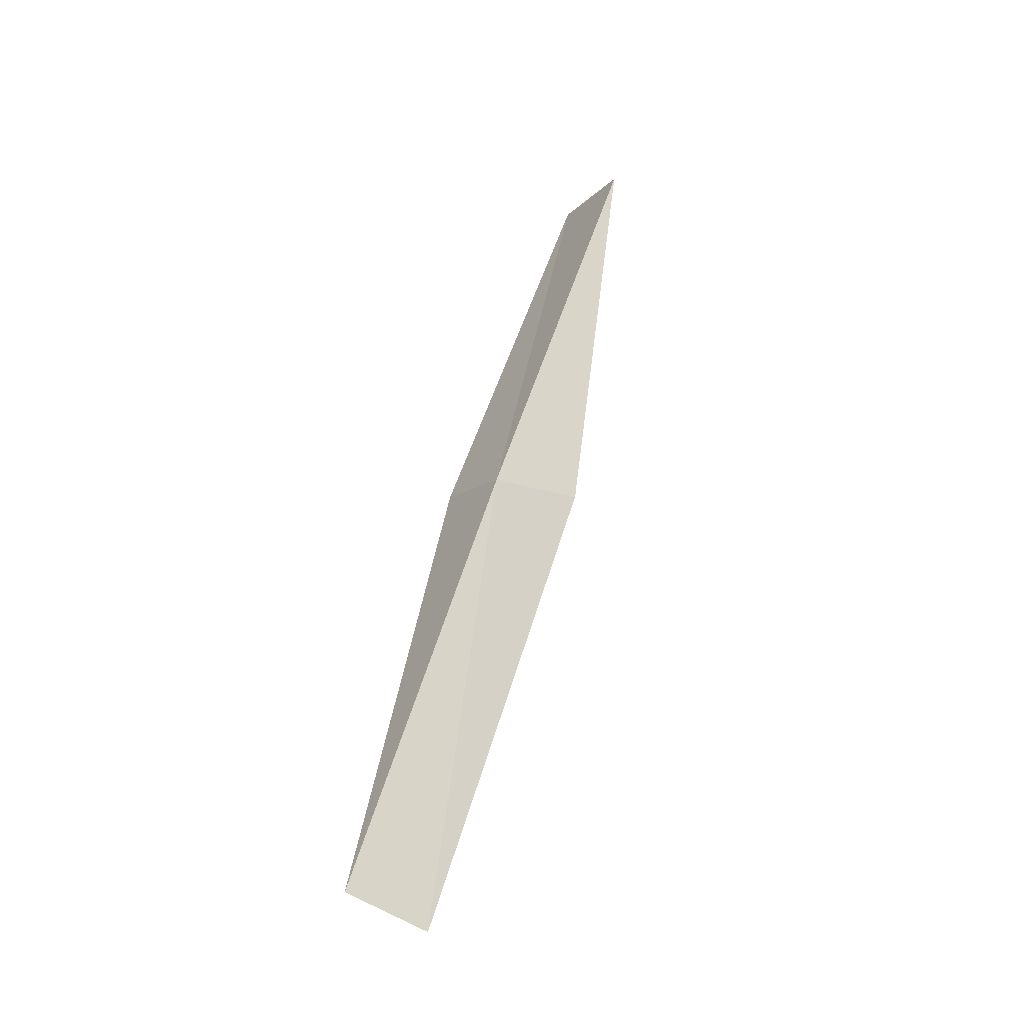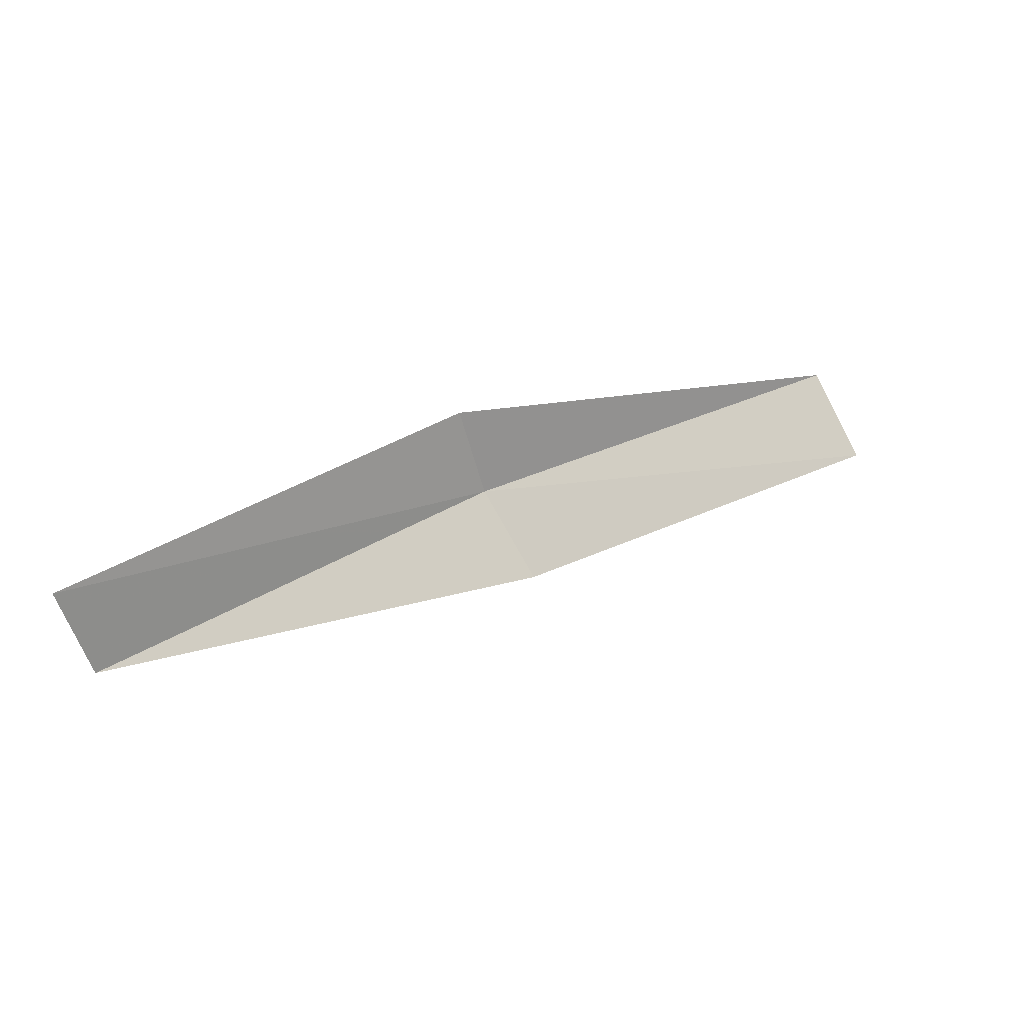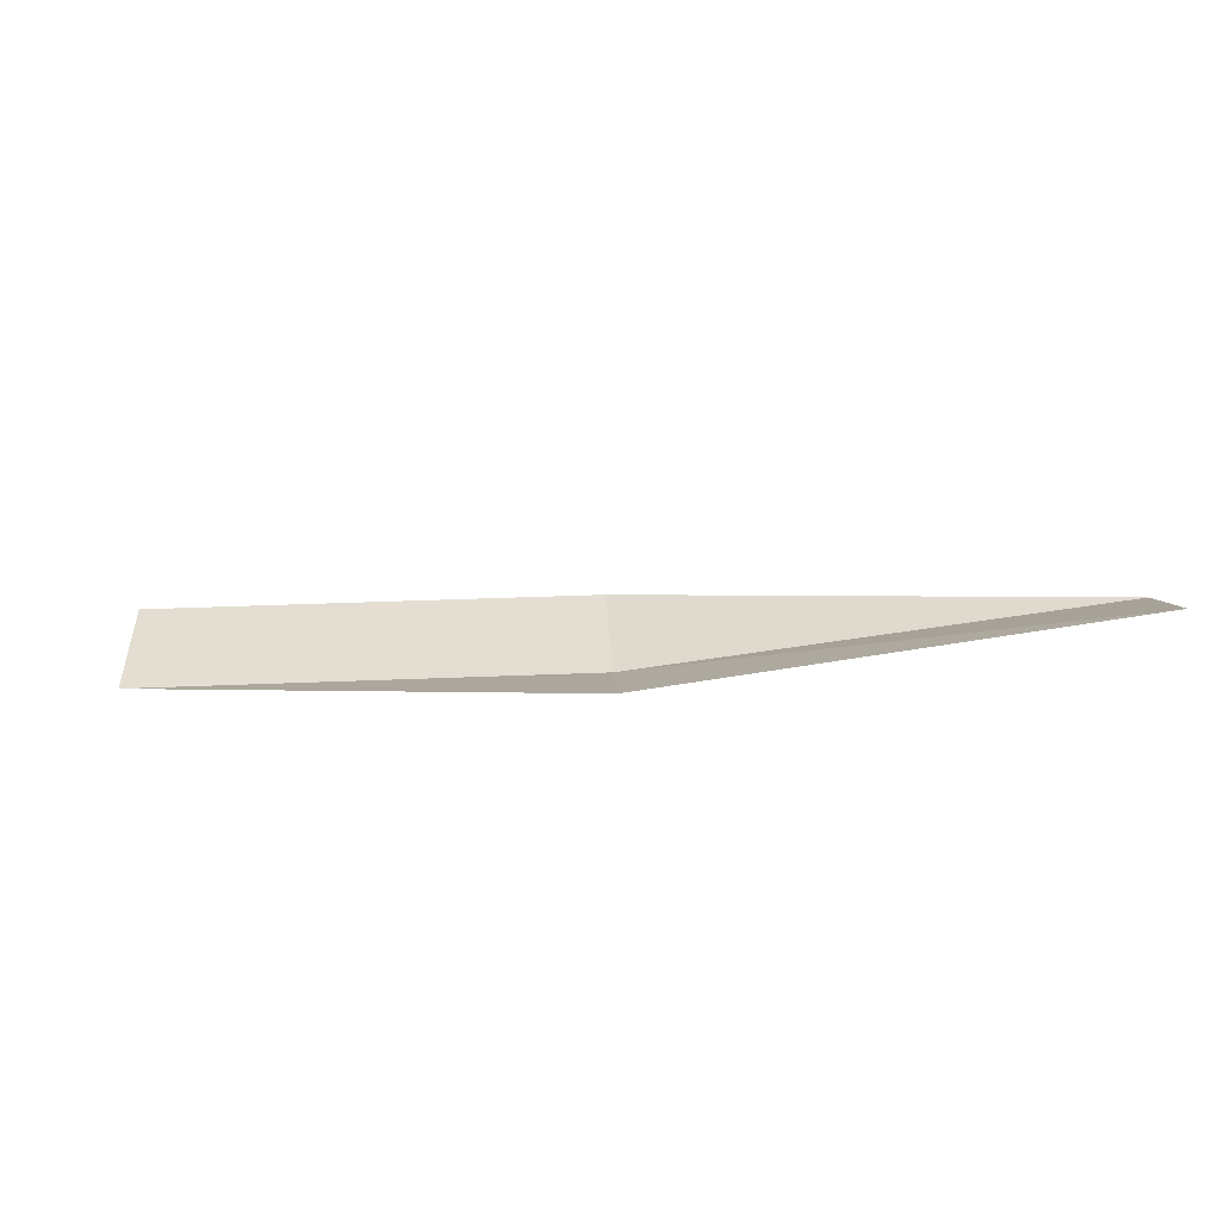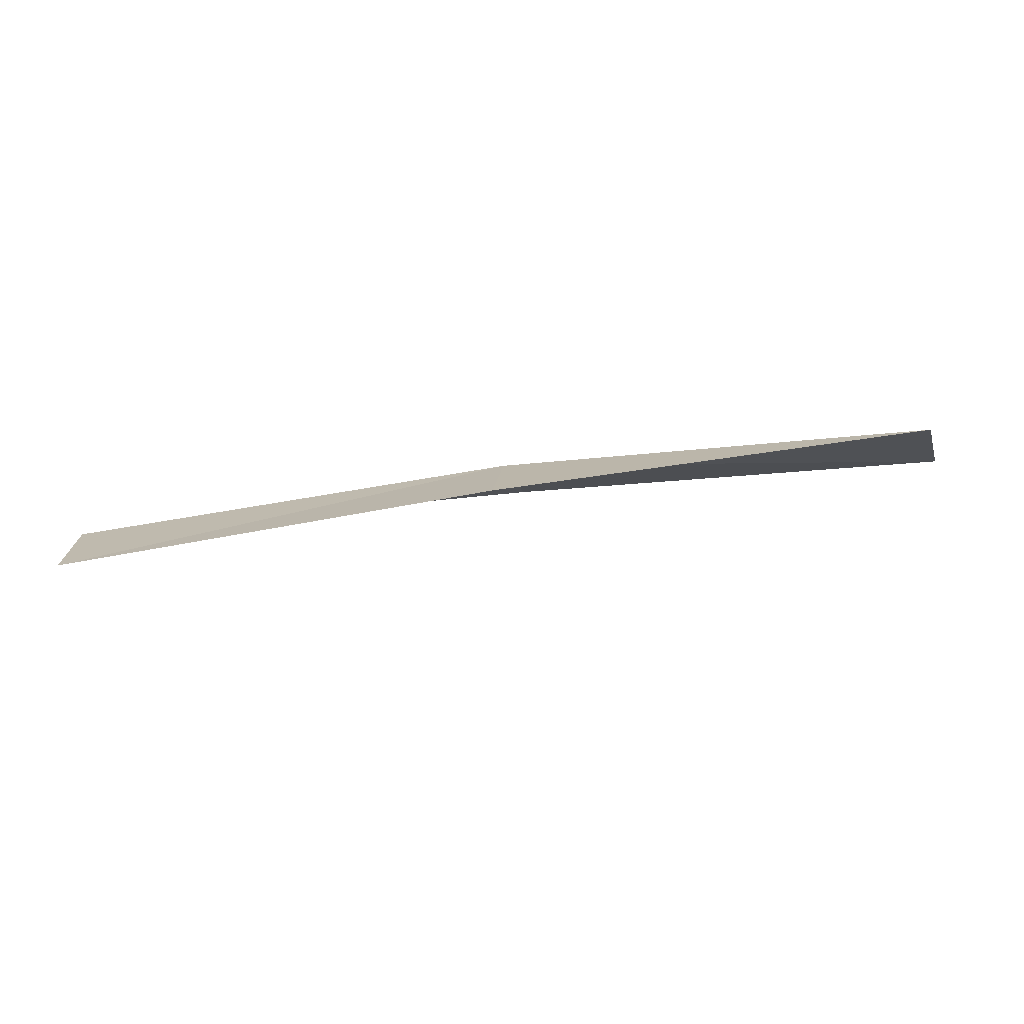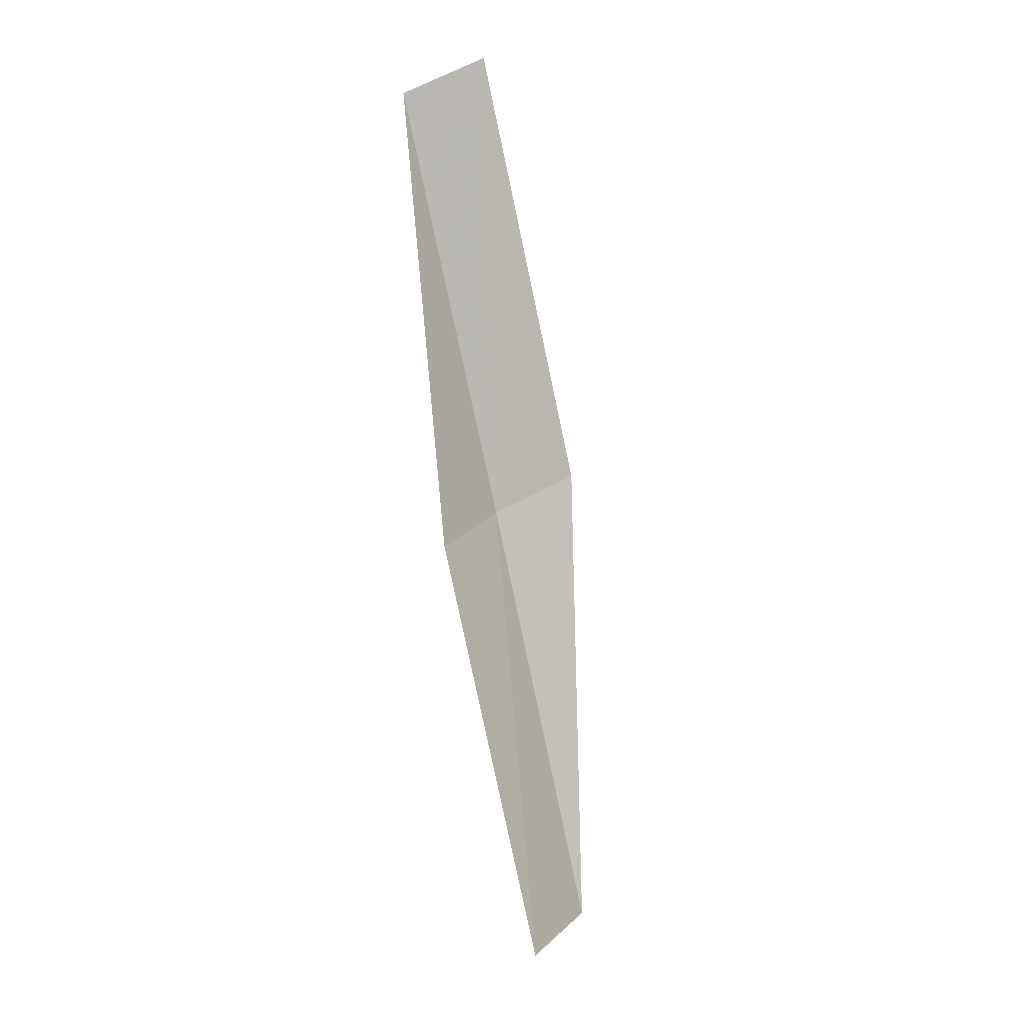
<metadata>
{"format":"obj","ext":"obj","renderer":"f3d","projection":"perspective","resolution":1024,"background":"white","views":[{"elev":64.4,"azim":-61.6,"up":"+Y"},{"elev":54.2,"azim":-39.3,"up":"+Z"},{"elev":73.4,"azim":172.6,"up":"+Z"},{"elev":-42.3,"azim":-164.4,"up":"+Y"},{"elev":-77.8,"azim":-67.1,"up":"+Y"}]}
</metadata>
<code>
v 1.465 25.64 8.139
v 4.001 25.27 7.659
v 3.921 24.76 7.364
v 1.438 25.14 7.819
v 1.478 25.88 8.652
v -1.104 25.73 8.625
v -1.114 25.95 9.149
f 1 3 2
f 1 4 3
f 1 2 5
f 1 6 4
f 1 5 7
f 1 7 6

</code>
